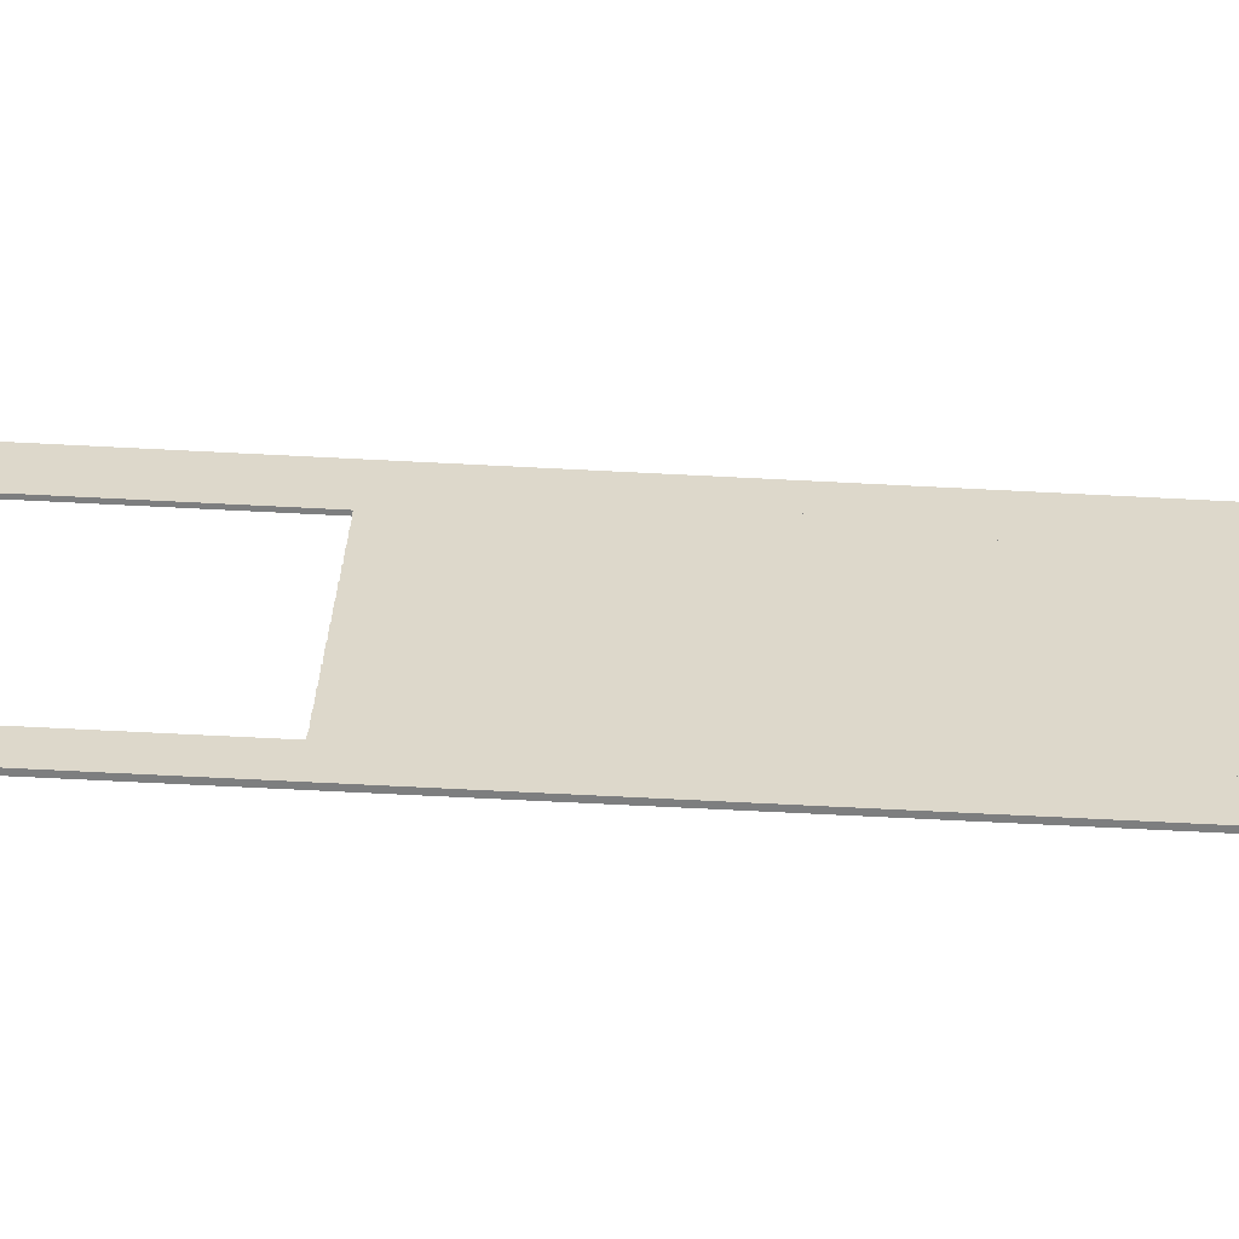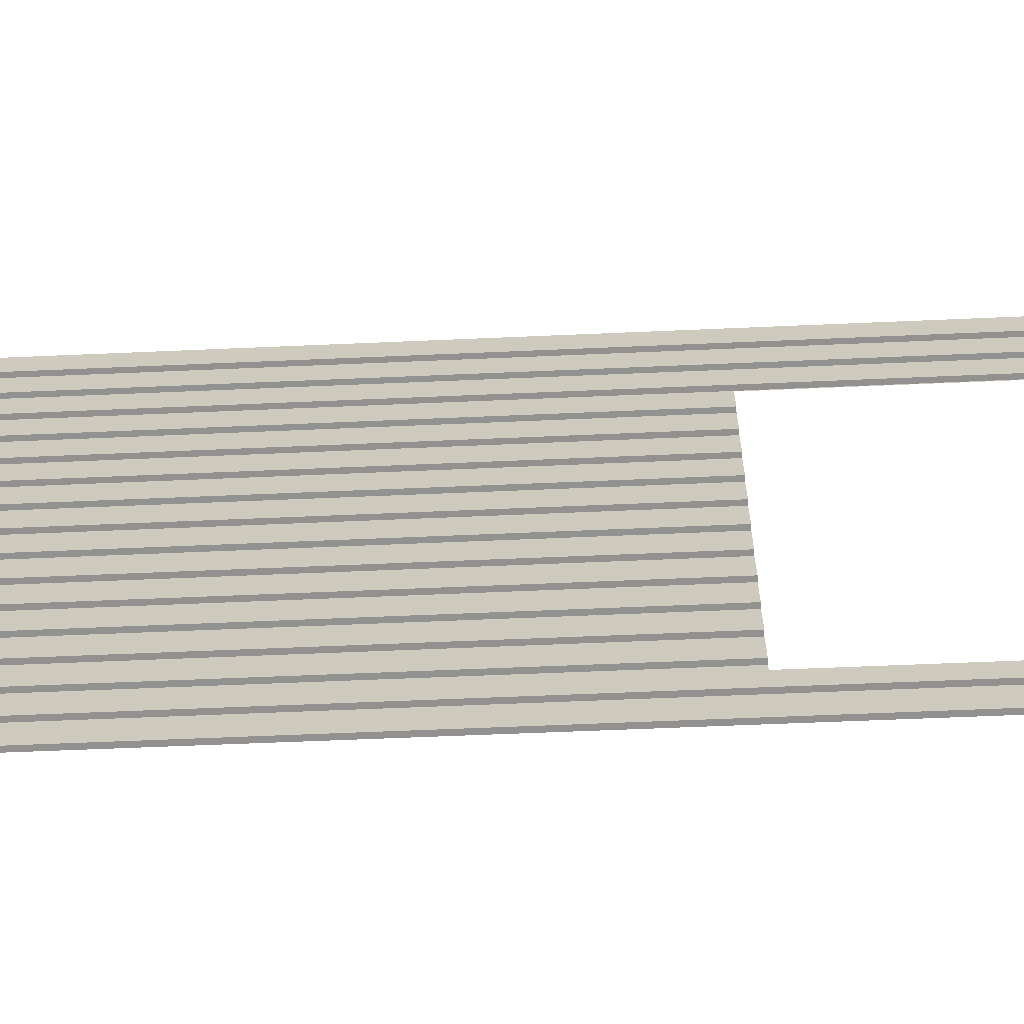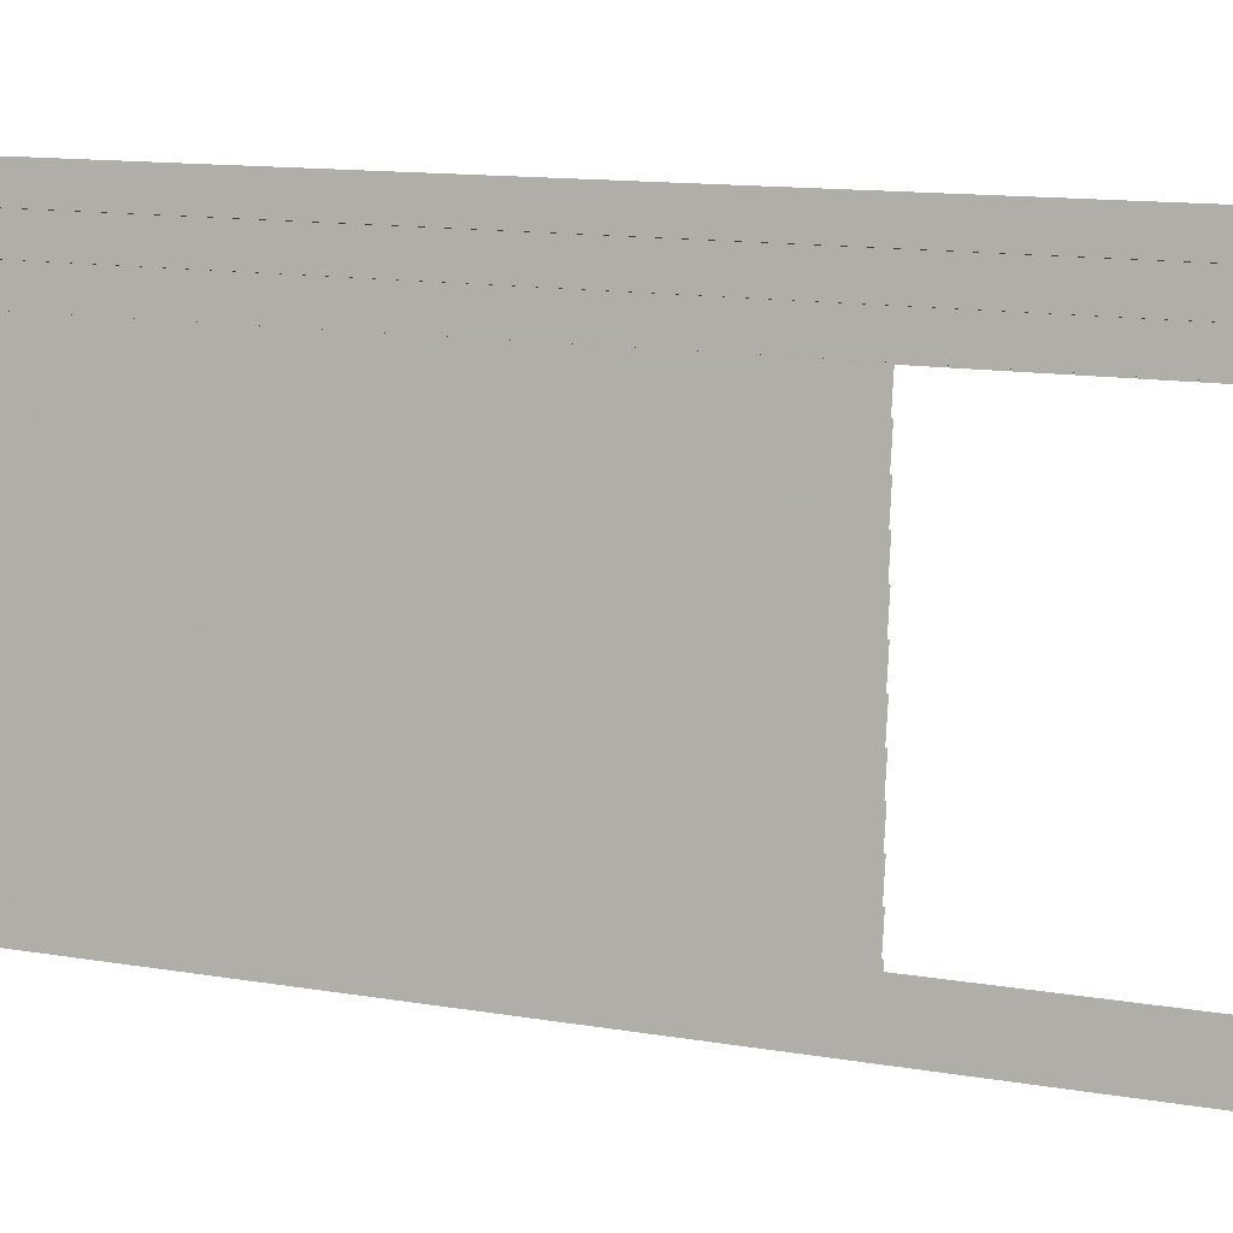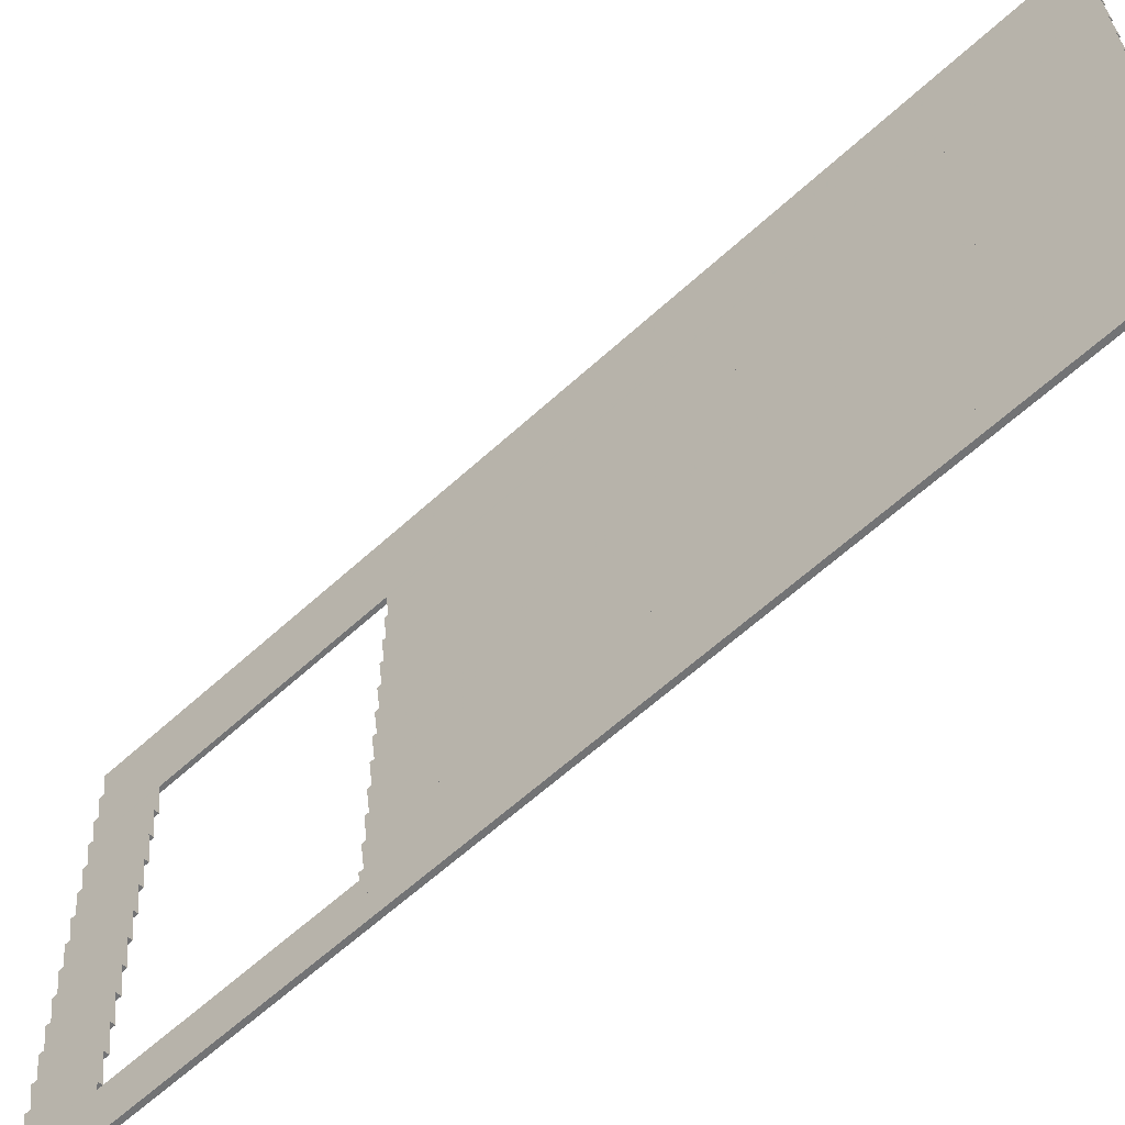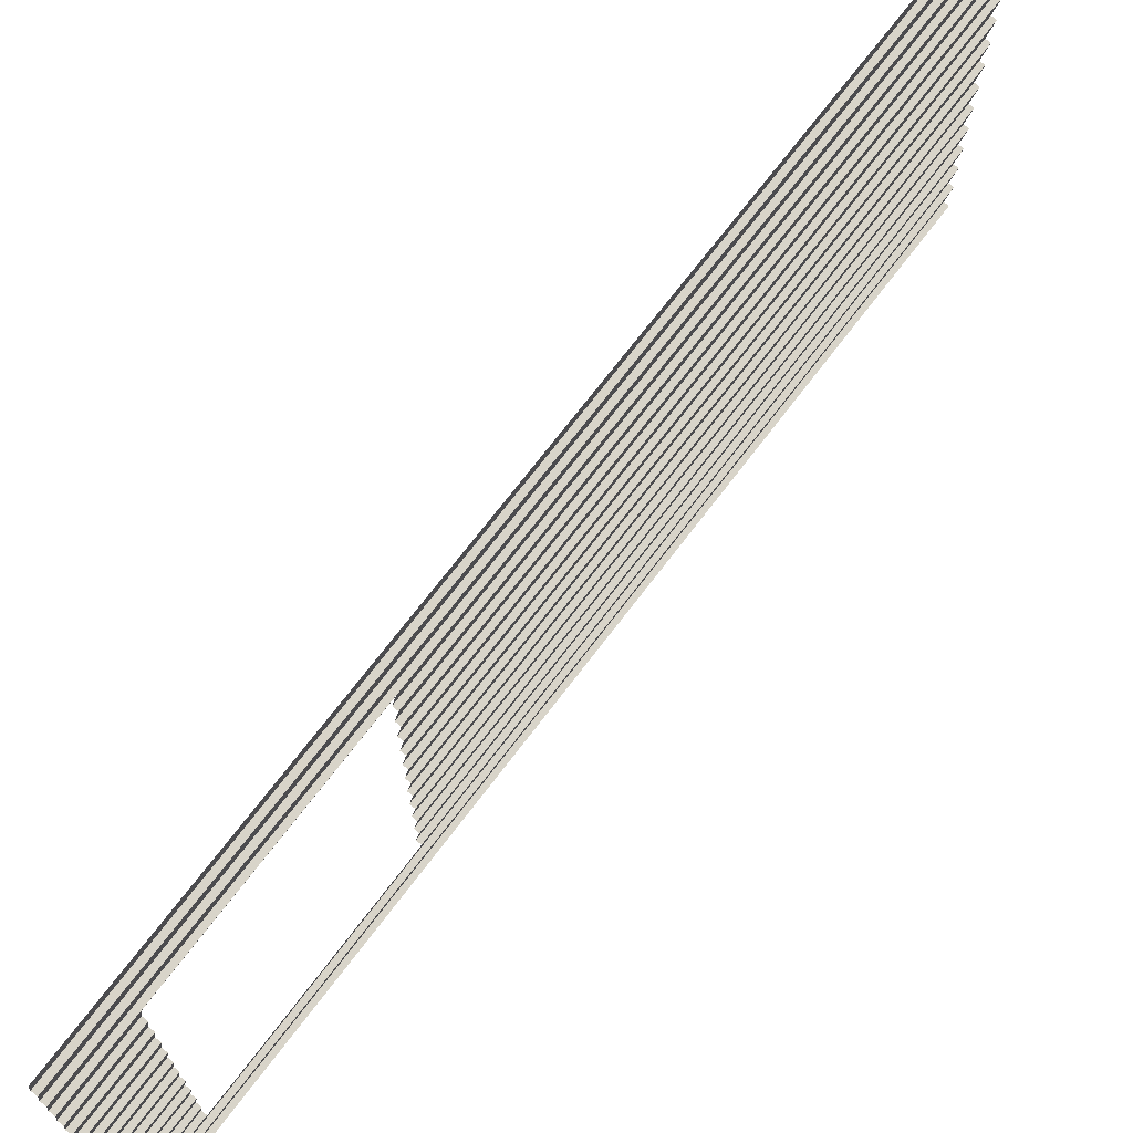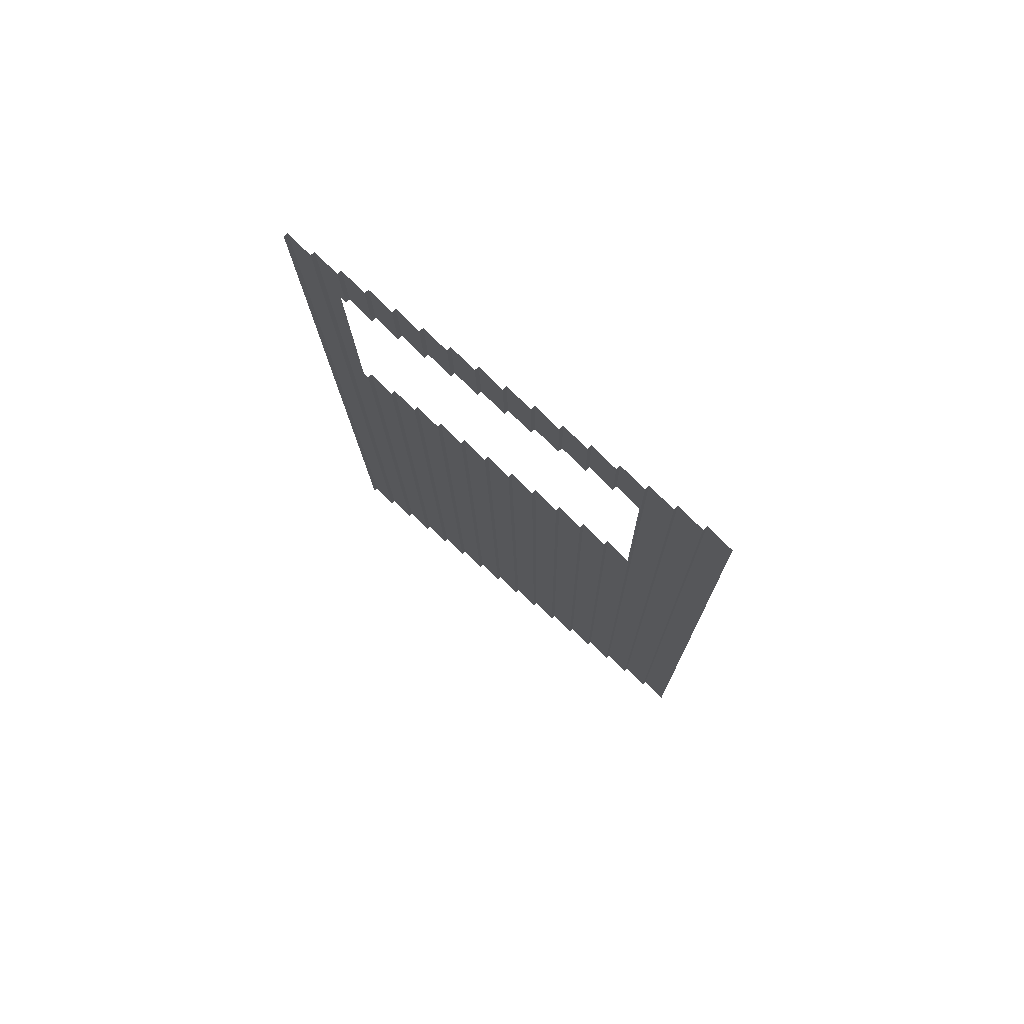
<metadata>
{"format":"obj","ext":"obj","renderer":"f3d","projection":"perspective","resolution":1024,"background":"white","views":[{"elev":-68.4,"azim":88.5,"up":"+Y"},{"elev":-57.1,"azim":-85.9,"up":"+Y"},{"elev":12.7,"azim":-66.9,"up":"+Y"},{"elev":-62.0,"azim":134.3,"up":"+Y"},{"elev":70.9,"azim":38.6,"up":"+Y"},{"elev":74.9,"azim":126.4,"up":"+Z"}]}
</metadata>
<code>
o fh3-siding-upperside-lap-f3rec-surface
v 7.838 30.21 -186.2
v 7.729 30.2 -193.7
v 8.106 30.2 -178.7
v 7.65 30.21 -193.7
v 8.027 30.21 -178.7
v 8.106 30.7 -178.7
v 7.729 30.7 -193.7
v 7.689 30.45 -193.7
v 8.067 30.45 -178.7
v 7.838 22.61 -186.2
v 7.729 22.6 -193.7
v 8.106 22.6 -178.7
v 7.65 22.61 -193.7
v 8.027 22.61 -178.7
v 7.729 23.11 -193.7
v 8.106 23.11 -178.7
v 7.838 29.2 -186.2
v 7.729 29.18 -193.7
v 8.106 29.18 -178.7
v 7.65 29.2 -193.7
v 8.027 29.2 -178.7
v 8.106 29.69 -178.7
v 7.729 29.69 -193.7
v 7.689 29.44 -193.7
v 8.067 29.44 -178.7
v 7.838 29.7 -186.2
v 7.65 29.7 -193.7
v 8.027 29.7 -178.7
v 7.689 29.95 -193.7
v 8.067 29.95 -178.7
v 8.012 27.68 -179.3
v 8.076 27.66 -179.9
v 8.106 27.66 -178.7
v 7.997 27.68 -179.9
v 8.027 27.68 -178.7
v 8.076 28.17 -179.9
v 8.106 28.17 -178.7
v 7.984 27.66 -183.5
v 7.905 27.68 -183.5
v 7.777 27.68 -188.6
v 7.729 27.66 -193.7
v 7.65 27.68 -193.7
v 7.729 28.17 -193.7
v 7.984 28.17 -183.5
v 8.012 27.17 -179.3
v 8.076 27.16 -179.9
v 8.106 27.16 -178.7
v 7.997 27.17 -179.9
v 8.027 27.17 -178.7
v 7.984 27.16 -183.5
v 7.905 27.17 -183.5
v 7.777 27.17 -188.6
v 7.729 27.16 -193.7
v 7.65 27.17 -193.7
v 8.012 25.14 -179.3
v 8.076 25.13 -179.9
v 8.106 25.13 -178.7
v 7.997 25.14 -179.9
v 8.027 25.14 -178.7
v 8.076 25.64 -179.9
v 8.106 25.64 -178.7
v 7.984 25.13 -183.5
v 7.905 25.14 -183.5
v 7.777 25.14 -188.6
v 7.729 25.13 -193.7
v 7.65 25.14 -193.7
v 7.729 25.64 -193.7
v 7.984 25.64 -183.5
v 8.012 25.65 -179.3
v 7.997 25.65 -179.9
v 8.027 25.65 -178.7
v 8.067 25.9 -178.7
v 8.106 26.14 -178.7
v 8.076 26.14 -179.9
v 7.905 25.65 -183.5
v 7.777 25.65 -188.6
v 7.65 25.65 -193.7
v 7.689 25.9 -193.7
v 7.984 26.14 -183.5
v 7.729 26.14 -193.7
v 8.012 26.16 -179.3
v 7.997 26.16 -179.9
v 8.027 26.16 -178.7
v 8.067 26.4 -178.7
v 8.106 26.65 -178.7
v 8.076 26.65 -179.9
v 7.905 26.16 -183.5
v 7.777 26.16 -188.6
v 7.65 26.16 -193.7
v 7.689 26.4 -193.7
v 7.984 26.65 -183.5
v 7.729 26.65 -193.7
v 8.012 26.66 -179.3
v 7.997 26.66 -179.9
v 8.027 26.66 -178.7
v 8.067 26.91 -178.7
v 7.905 26.66 -183.5
v 7.777 26.66 -188.6
v 7.65 26.66 -193.7
v 7.689 26.91 -193.7
v 8.012 24.64 -179.3
v 8.076 24.63 -179.9
v 8.106 24.63 -178.7
v 7.997 24.64 -179.9
v 8.027 24.64 -178.7
v 8.067 24.89 -178.7
v 7.984 24.63 -183.5
v 7.905 24.64 -183.5
v 7.777 24.64 -188.6
v 7.729 24.63 -193.7
v 7.65 24.64 -193.7
v 7.689 24.89 -193.7
v 8.012 24.13 -179.3
v 8.076 24.12 -179.9
v 8.106 24.12 -178.7
v 7.997 24.13 -179.9
v 8.027 24.13 -178.7
v 8.067 24.38 -178.7
v 7.984 24.12 -183.5
v 7.905 24.13 -183.5
v 7.777 24.13 -188.6
v 7.729 24.12 -193.7
v 7.65 24.13 -193.7
v 7.689 24.38 -193.7
v 8.012 23.63 -179.3
v 8.076 23.61 -179.9
v 8.106 23.61 -178.7
v 7.997 23.63 -179.9
v 8.027 23.63 -178.7
v 8.067 23.87 -178.7
v 7.984 23.61 -183.5
v 7.905 23.63 -183.5
v 7.777 23.63 -188.6
v 7.729 23.61 -193.7
v 7.65 23.63 -193.7
v 7.689 23.87 -193.7
v 7.838 23.12 -186.2
v 7.65 23.12 -193.7
v 8.027 23.12 -178.7
v 7.965 23.5 -183.5
v 8.058 23.5 -179.9
v 8.012 28.69 -179.3
v 8.076 28.68 -179.9
v 8.106 28.68 -178.7
v 7.997 28.69 -179.9
v 8.027 28.69 -178.7
v 7.689 28.94 -193.7
v 7.65 28.69 -193.7
v 7.777 28.69 -188.6
v 7.981 29.16 -183.5
v 7.905 28.69 -183.5
v 8.067 28.94 -178.7
v 8.073 29.16 -179.9
v 7.984 28.68 -183.5
v 7.729 28.68 -193.7
v 8.012 28.18 -179.3
v 7.997 28.18 -179.9
v 8.027 28.18 -178.7
v 8.067 28.43 -178.7
v 7.905 28.18 -183.5
v 7.777 28.18 -188.6
v 7.65 28.18 -193.7
v 7.689 28.43 -193.7
f 1 2 3
f 2 1 4
f 3 5 1
f 6 7 8 9
f 8 4 1
f 5 9 1
f 8 1 9
f 10 11 12
f 11 10 13
f 12 14 10
f 15 13 10
f 14 16 10
f 15 10 16
f 17 18 19
f 18 17 20
f 19 21 17
f 22 23 24 25
f 24 20 17
f 21 25 17
f 24 17 25
f 26 23 22
f 23 26 27
f 22 28 26
f 3 2 29 30
f 29 27 26
f 28 30 26
f 29 26 30
f 31 32 33
f 32 31 34
f 33 35 31
f 36 34 31
f 35 37 31
f 36 31 37
f 38 39 40 41
f 41 40 42
f 43 42 40
f 39 44 40
f 43 40 44
f 45 46 47
f 46 45 48
f 47 49 45
f 32 48 45
f 49 33 45
f 32 45 33
f 50 51 52 53
f 53 52 54
f 41 54 52
f 51 38 52
f 41 52 38
f 55 56 57
f 56 55 58
f 57 59 55
f 60 58 55
f 59 61 55
f 60 55 61
f 62 63 64 65
f 65 64 66
f 67 66 64
f 63 68 64
f 67 64 68
f 69 60 61
f 60 69 70
f 61 71 69
f 72 70 69
f 72 69 71
f 73 74 72
f 70 72 74
f 68 75 76 67
f 67 76 77
f 78 77 76
f 78 76 75
f 79 80 78
f 75 79 78
f 81 74 73
f 74 81 82
f 73 83 81
f 84 82 81
f 84 81 83
f 85 86 84
f 82 84 86
f 79 87 88 80
f 80 88 89
f 90 89 88
f 90 88 87
f 91 92 90
f 87 91 90
f 93 86 85
f 86 93 94
f 85 95 93
f 96 94 93
f 96 93 95
f 47 46 96
f 94 96 46
f 91 97 98 92
f 92 98 99
f 100 99 98
f 100 98 97
f 50 53 100
f 97 50 100
f 101 102 103
f 102 101 104
f 103 105 101
f 106 104 101
f 106 101 105
f 57 56 106
f 104 106 56
f 107 108 109 110
f 110 109 111
f 112 111 109
f 112 109 108
f 62 65 112
f 108 62 112
f 113 114 115
f 114 113 116
f 115 117 113
f 118 116 113
f 118 113 117
f 103 102 118
f 116 118 102
f 119 120 121 122
f 122 121 123
f 124 123 121
f 124 121 120
f 107 110 124
f 120 107 124
f 125 126 127
f 126 125 128
f 127 129 125
f 130 128 125
f 130 125 129
f 115 114 130
f 128 130 114
f 131 132 133 134
f 134 133 135
f 136 135 133
f 136 133 132
f 119 122 136
f 132 119 136
f 137 15 16
f 15 137 138
f 16 139 137
f 137 139 140
f 127 141 139
f 139 141 140
f 140 138 137
f 131 134 140
f 138 140 134
f 126 141 127
f 142 143 144
f 143 142 145
f 144 146 142
f 147 148 149
f 150 147 151
f 152 145 142
f 152 142 146
f 149 151 147
f 150 18 147
f 19 18 150
f 19 153 152
f 153 145 152
f 150 153 19
f 154 151 149 155
f 155 149 148
f 156 36 37
f 36 156 157
f 37 158 156
f 159 157 156
f 159 156 158
f 144 143 159
f 157 159 143
f 44 160 161 43
f 43 161 162
f 163 162 161
f 163 161 160
f 154 155 163
f 160 154 163

</code>
